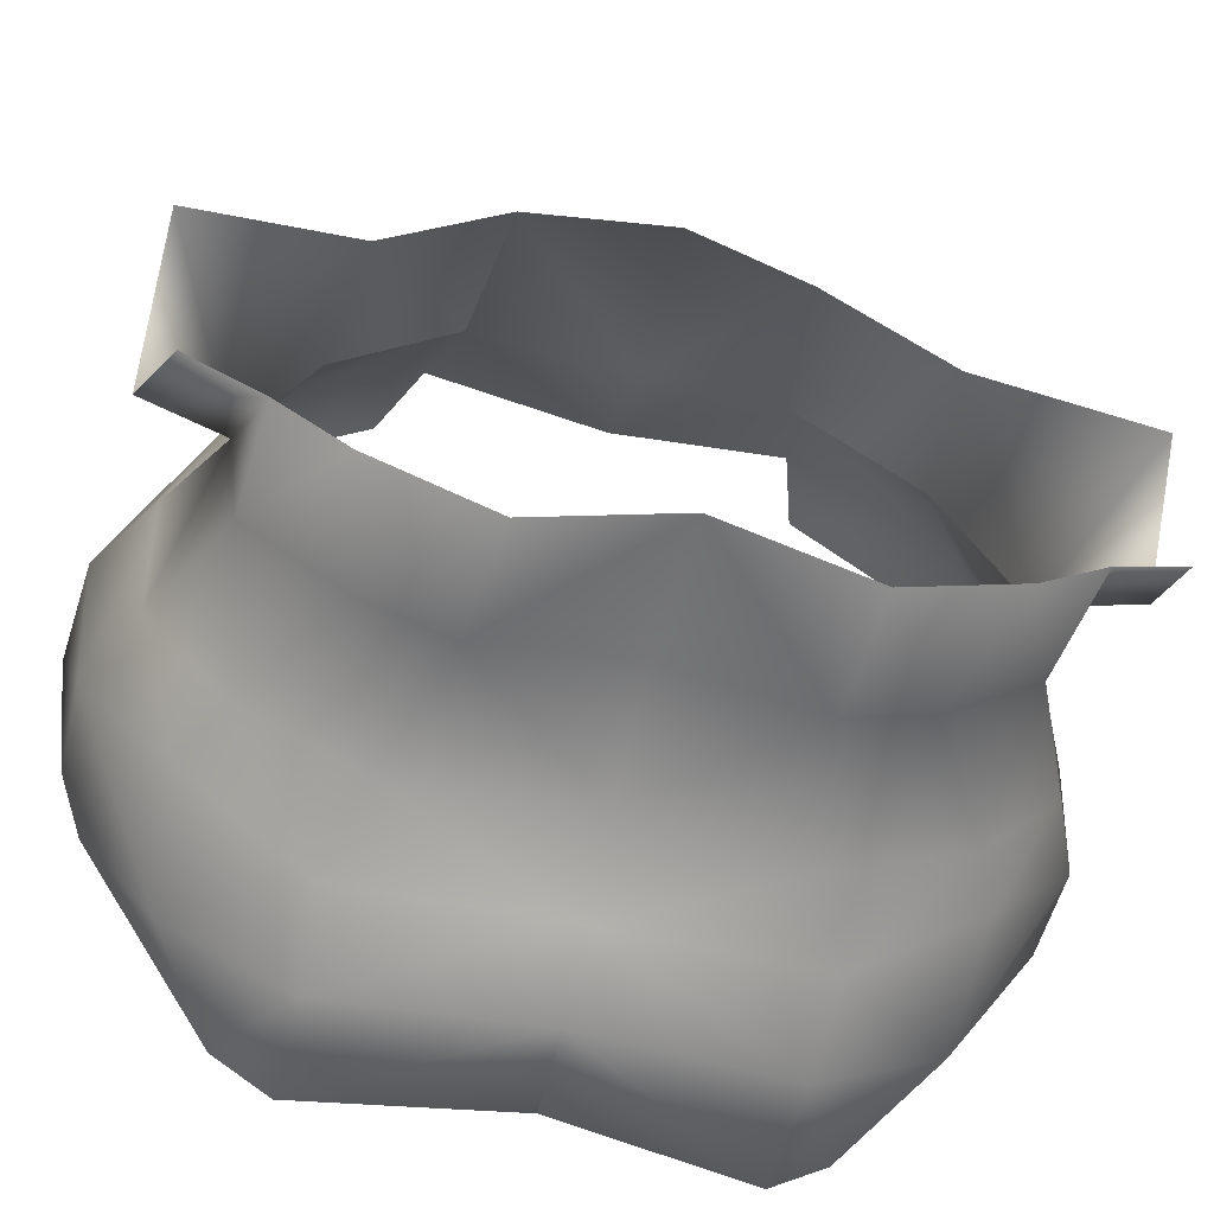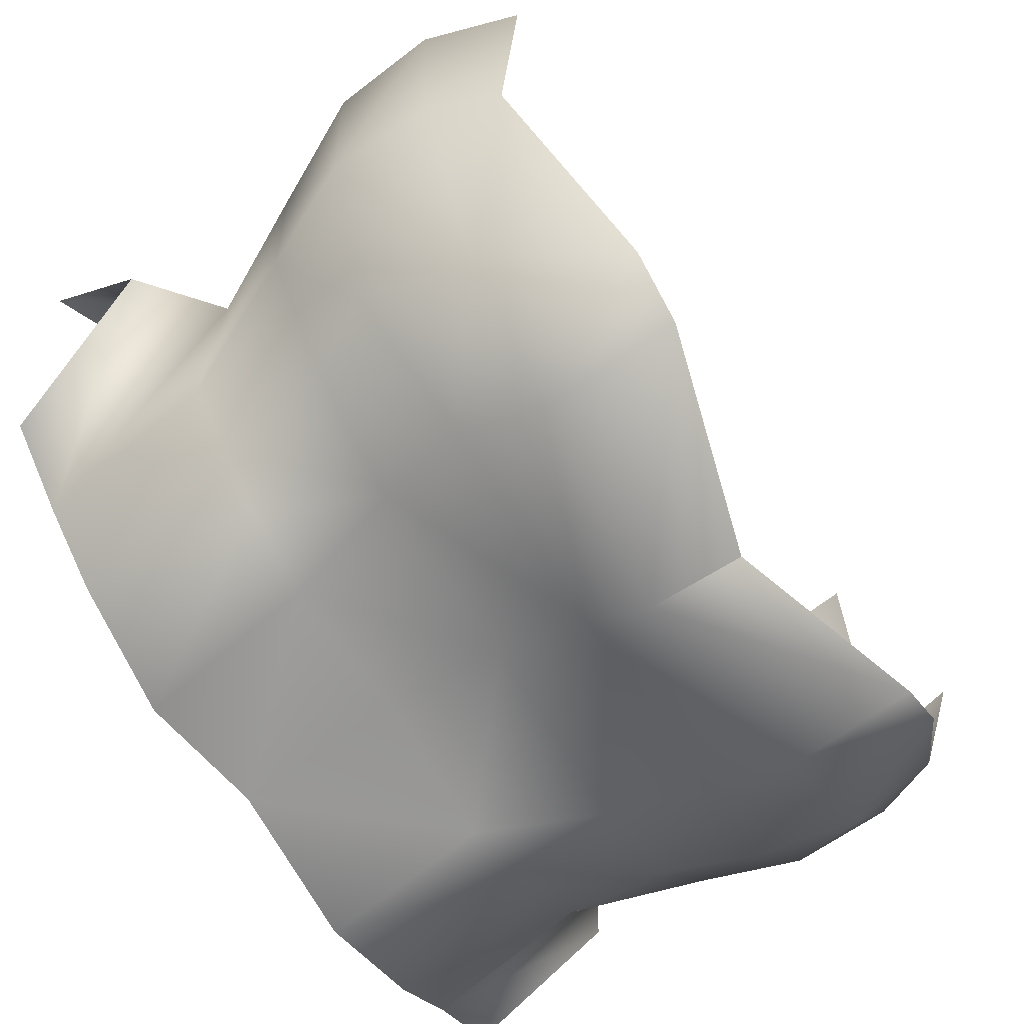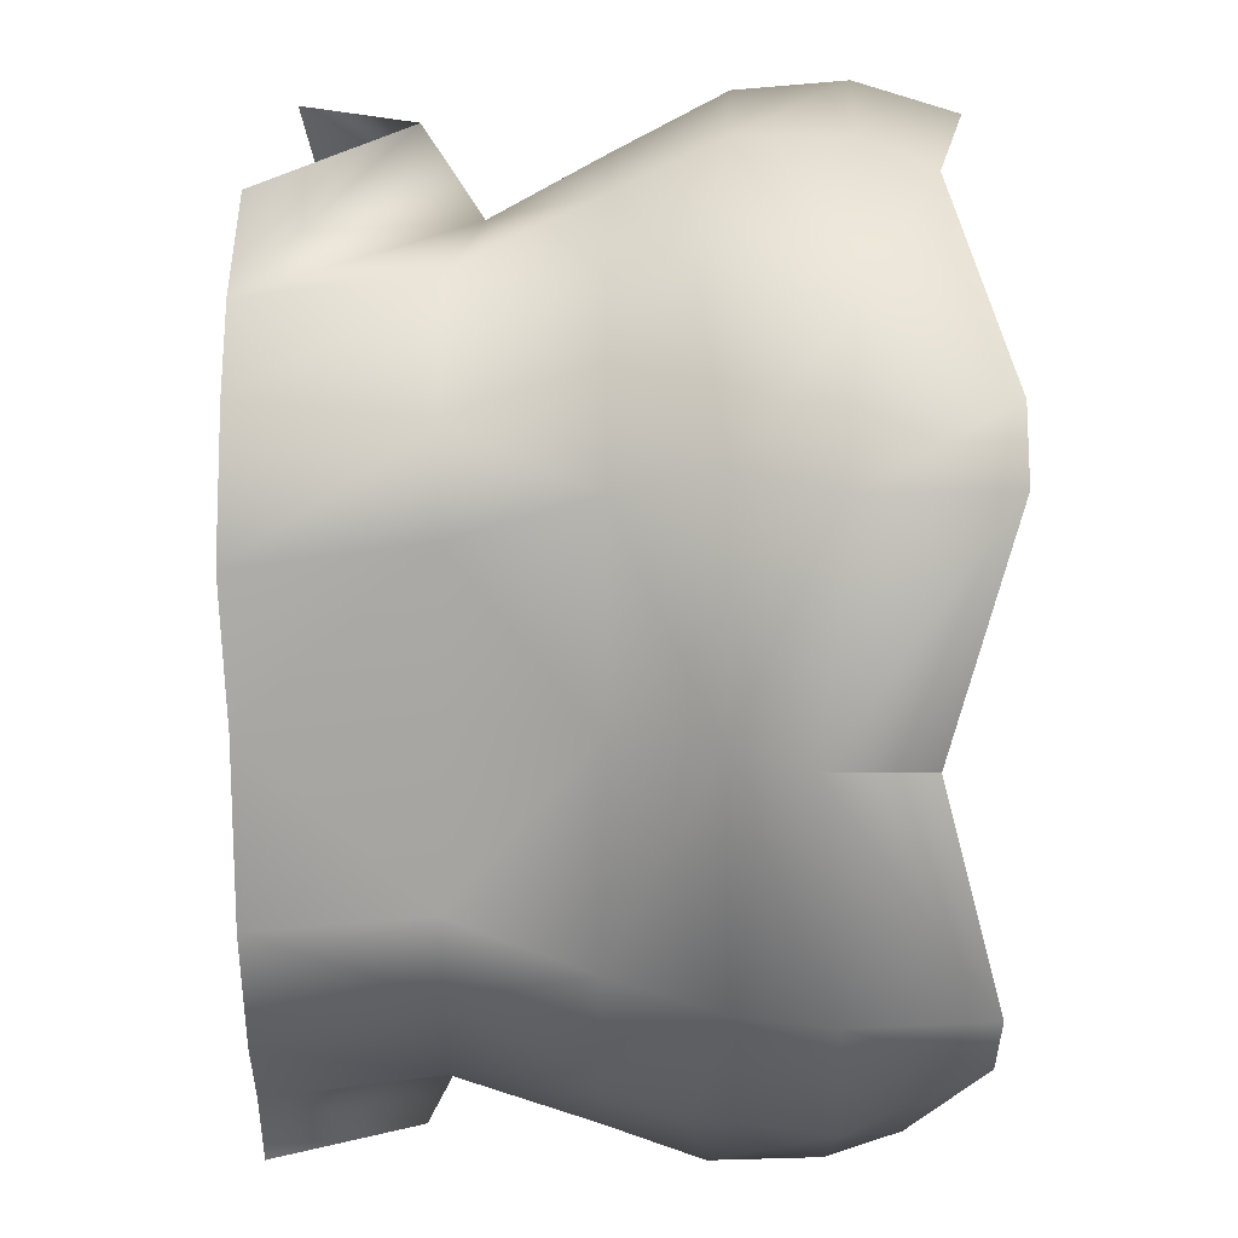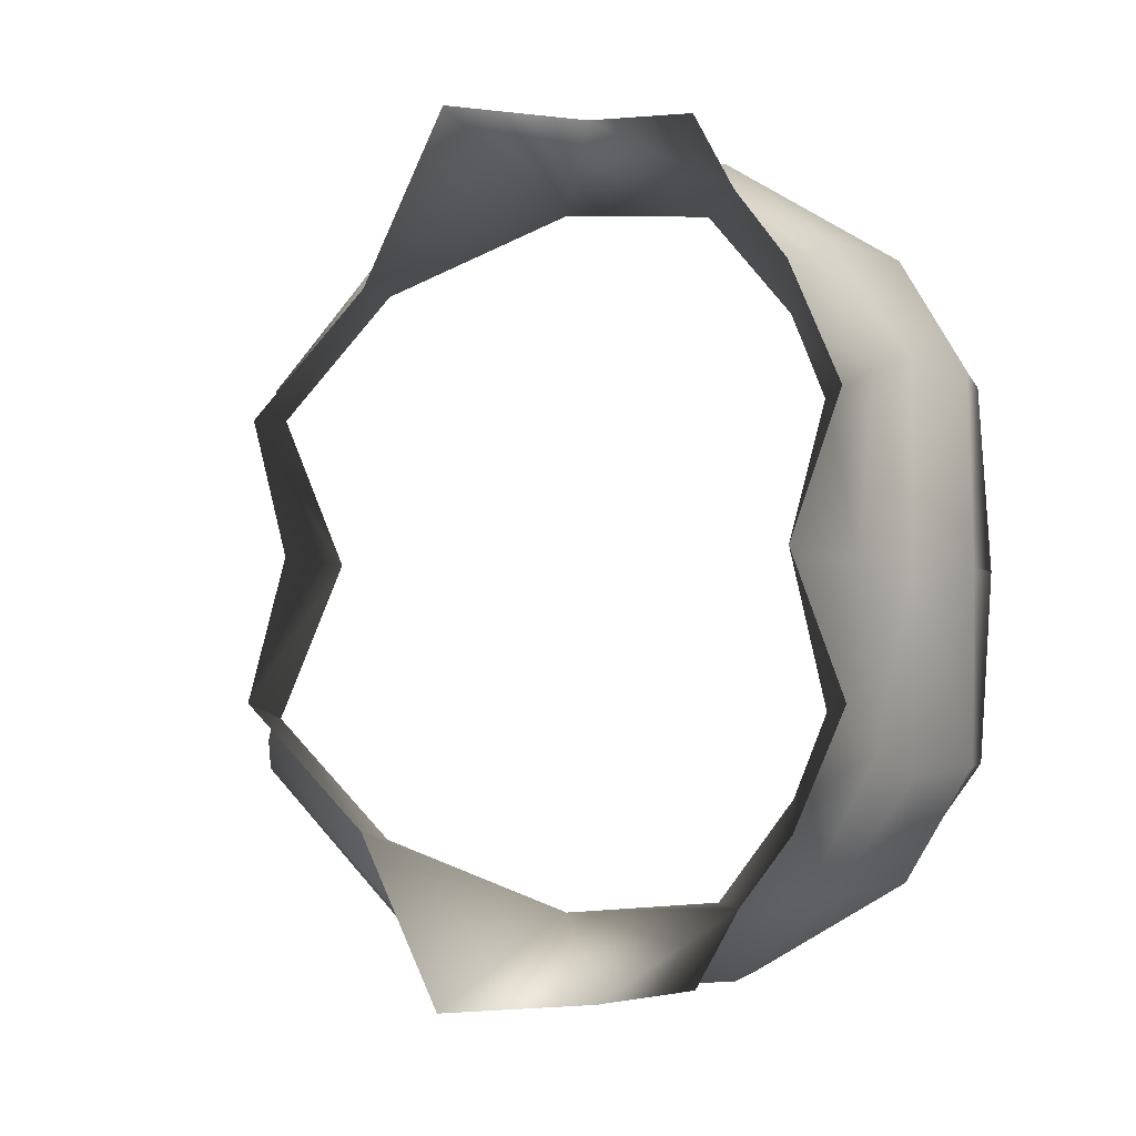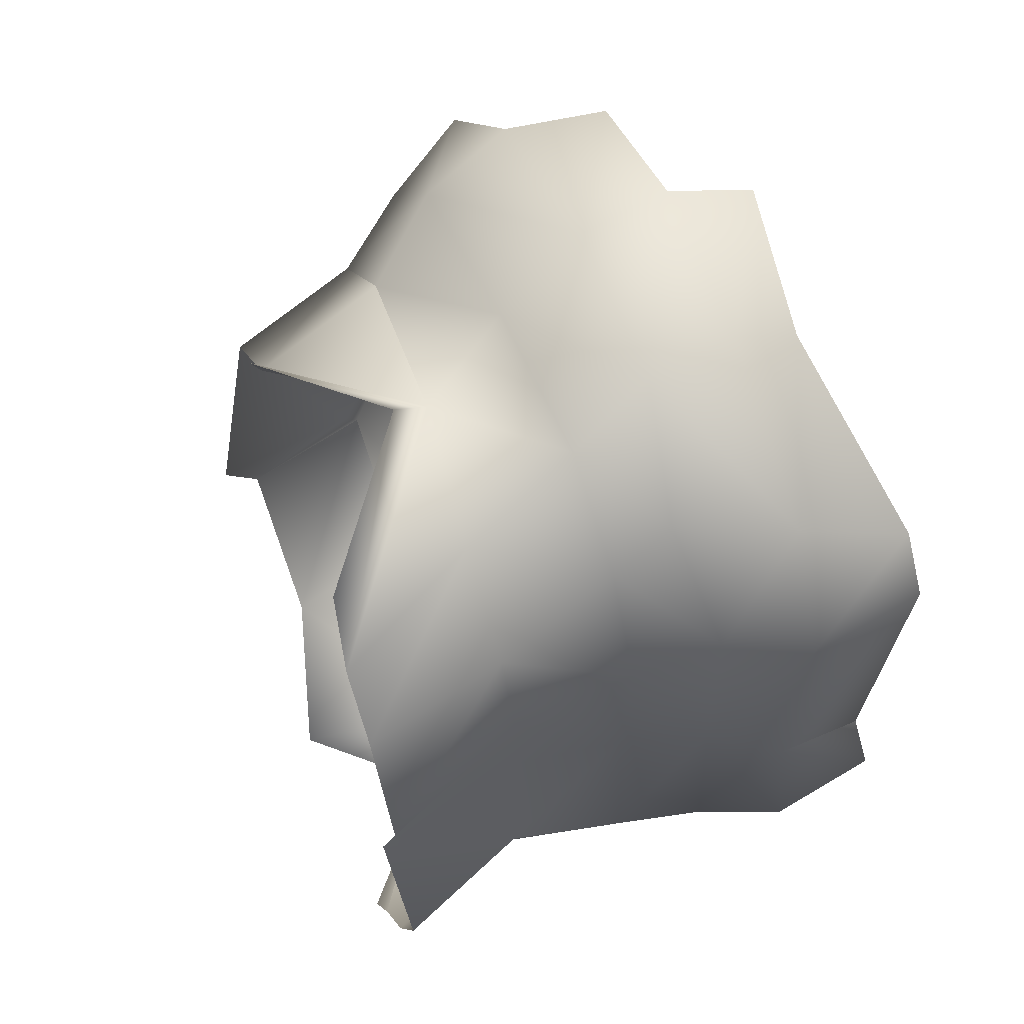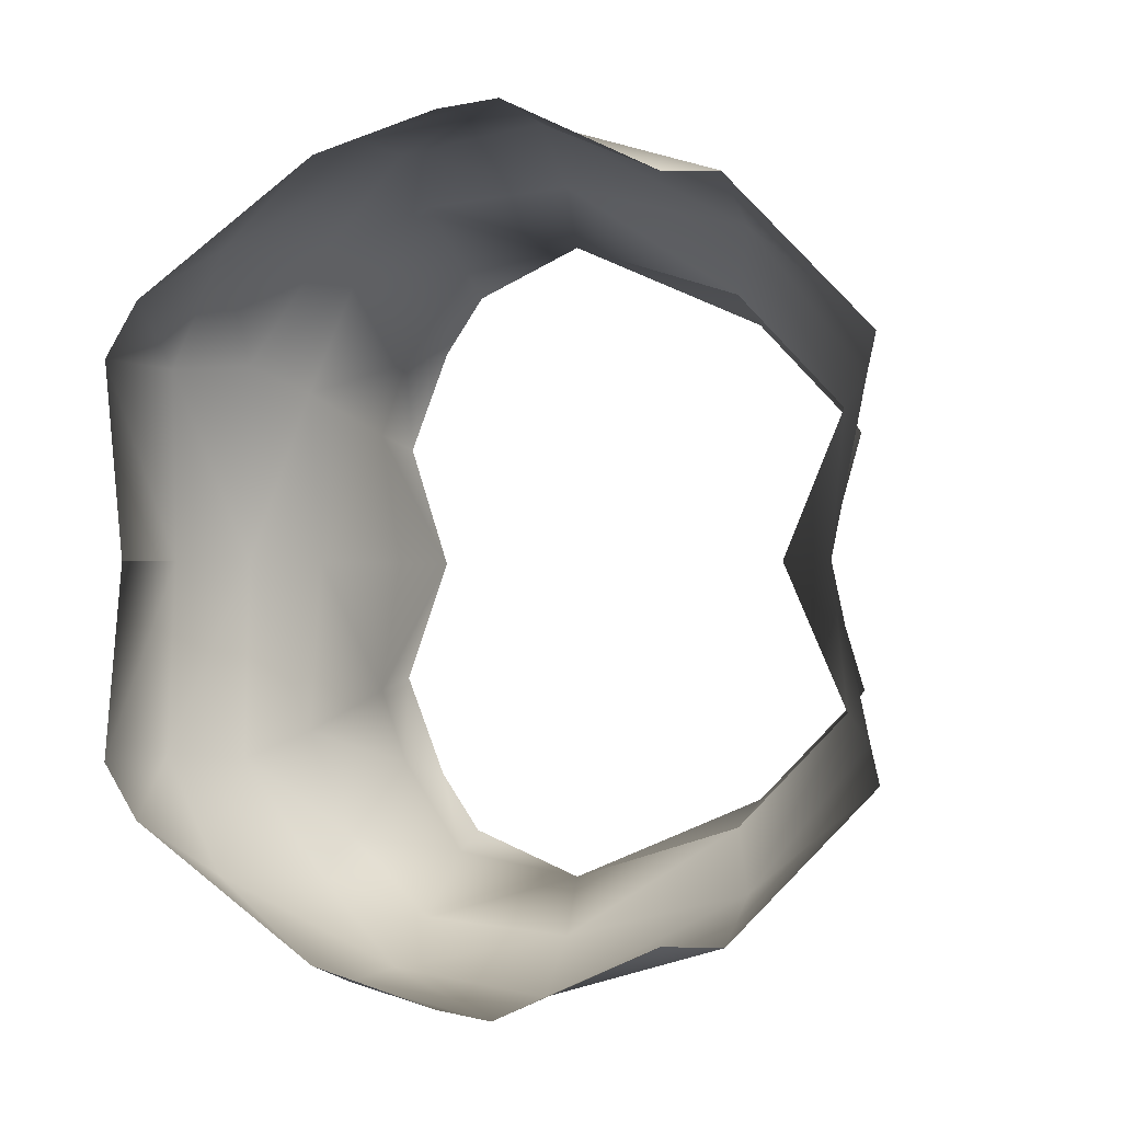
<metadata>
{"format":"obj","ext":"obj","renderer":"f3d","projection":"perspective","resolution":1024,"background":"white","views":[{"elev":-57.7,"azim":76.3,"up":"+Z"},{"elev":-67.1,"azim":-147.8,"up":"+Z"},{"elev":-73.9,"azim":179.4,"up":"+Z"},{"elev":-3.0,"azim":111.0,"up":"+Y"},{"elev":59.3,"azim":156.0,"up":"+Y"},{"elev":-0.5,"azim":-61.0,"up":"+Y"}]}
</metadata>
<code>
v 15 -18 -33
v 15 0 -30
v 34 0 -34
v 33 -17 -40
v 15 -18 -33
v 34 0 -34
v 15 0 -30
v 15 18 -33
v 34 0 -34
v 15 18 -33
v 34 17 -40
v 34 0 -34
v 33 0 27
v 14 0 29
v 27 -17 35
v 14 0 29
v 33 0 27
v 26 17 35
v 15 -18 -33
v 0 0 -33
v 15 0 -30
v 0 0 -33
v 15 18 -33
v 15 0 -30
v 14 0 29
v 9 -19 40
v 27 -17 35
v 14 0 29
v -1 0 42
v 9 -19 40
v 8 19 40
v 14 0 29
v 26 17 35
v -1 0 42
v 14 0 29
v 8 19 40
v -12 -26 -37
v -22 -25 -42
v -11 0 -37
v -22 -25 -42
v -19 0 -43
v -11 0 -37
v -12 -26 -37
v -11 0 -37
v 0 -23 -35
v 0 0 -33
v 0 -23 -35
v -11 0 -37
v -21 25 -42
v -11 26 -37
v -11 0 -37
v -19 0 -43
v -21 25 -42
v -11 0 -37
v -11 0 -37
v -11 26 -37
v 0 23 -35
v 0 23 -35
v 0 0 -33
v -11 0 -37
v -37 -25 -40
v -30 0 -43
v -19 0 -43
v -30 0 -43
v -37 25 -40
v -19 0 -43
v -22 -25 -42
v -37 -25 -40
v -19 0 -43
v -37 25 -40
v -21 25 -42
v -19 0 -43
v 0 0 -33
v 15 -18 -33
v 0 -23 -35
v 15 18 -33
v 0 0 -33
v 0 23 -35
v -1 -22 47
v 9 -19 40
v -1 0 42
v 8 19 40
v -2 22 47
v -1 0 42
v 15 -28 -29
v 15 -18 -33
v 33 -17 -40
v 33 -31 -34
v 15 -28 -29
v 33 -17 -40
v 15 -40 -20
v 15 -28 -29
v 33 -31 -34
v 33 -39 -28
v 15 -40 -20
v 33 -31 -34
v 12 -42 0
v 15 -40 -20
v 33 -39 -28
v 18 -52 -6
v 12 -42 0
v 33 -39 -28
v 33 -39 -28
v 33 -48 -23
v 18 -52 -6
v 9 -19 40
v 9 -34 25
v 27 -32 20
v 27 -17 35
v 9 -19 40
v 27 -32 20
v 27 -32 20
v 9 -34 25
v 12 -42 0
v 32 -52 8
v 27 -32 20
v 12 -42 0
v 15 -28 -29
v 0 -23 -35
v 15 -18 -33
v 0 -23 -35
v 15 -28 -29
v 0 -37 -28
v 15 -40 -20
v 0 -37 -28
v 15 -28 -29
v 0 -37 -28
v 15 -40 -20
v 0 -47 -16
v 12 -42 0
v 0 -47 -16
v 15 -40 -20
v 0 -47 -16
v 12 -42 0
v 0 -48 5
v 9 -34 25
v 0 -48 5
v 12 -42 0
v 12 -42 0
v 18 -52 -6
v 32 -52 8
v 0 -48 5
v 9 -34 25
v -1 -41 31
v 9 -19 40
v -1 -41 31
v 9 -34 25
v -1 -41 31
v 9 -19 40
v -1 -22 47
v -9 -41 -27
v -23 -40 -33
v -12 -26 -37
v -23 -40 -33
v -22 -25 -42
v -12 -26 -37
v -9 -41 -27
v -12 -26 -37
v 0 -37 -28
v 0 -23 -35
v 0 -37 -28
v -12 -26 -37
v -11 -52 -14
v -23 -40 -33
v -9 -41 -27
v -11 -52 -14
v -9 -41 -27
v 0 -47 -16
v 0 -37 -28
v 0 -47 -16
v -9 -41 -27
v -11 -54 8
v -24 -55 8
v -11 -52 -14
v -24 -55 8
v -23 -52 -13
v -11 -52 -14
v -11 -52 -14
v -23 -52 -13
v -23 -40 -33
v -11 -54 8
v -11 -52 -14
v 0 -48 5
v 0 -47 -16
v 0 -48 5
v -11 -52 -14
v -12 -46 33
v -27 -44 32
v -11 -54 8
v -27 -44 32
v -24 -55 8
v -11 -54 8
v -12 -46 33
v -11 -54 8
v -1 -41 31
v 0 -48 5
v -1 -41 31
v -11 -54 8
v -1 -41 31
v -13 -26 53
v -12 -46 33
v -13 -26 53
v -1 -41 31
v -1 -22 47
v -37 -32 -35
v -37 -25 -40
v -22 -25 -42
v -23 -40 -33
v -37 -32 -35
v -22 -25 -42
v -31 -49 -13
v -37 -32 -35
v -23 -40 -33
v -35 -52 7
v -31 -49 -13
v -23 -52 -13
v -23 -52 -13
v -31 -49 -13
v -23 -40 -33
v -24 -55 8
v -35 -52 7
v -23 -52 -13
v 15 18 -33
v 15 28 -29
v 34 17 -40
v 15 28 -29
v 34 31 -34
v 34 17 -40
v 15 28 -29
v 15 40 -19
v 34 31 -34
v 15 40 -19
v 34 39 -28
v 34 31 -34
v 15 40 -19
v 12 42 0
v 34 39 -28
v 12 42 0
v 18 52 -5
v 34 39 -28
v 33 48 -23
v 34 39 -28
v 18 52 -5
v 9 34 25
v 8 19 40
v 27 32 20
v 8 19 40
v 26 17 35
v 27 32 20
v 9 34 25
v 27 32 20
v 12 42 0
v 27 32 20
v 31 52 8
v 12 42 0
v 0 23 -35
v 15 28 -29
v 15 18 -33
v 15 28 -29
v 0 23 -35
v 0 37 -28
v 0 37 -28
v 15 40 -19
v 15 28 -29
v 15 40 -19
v 0 37 -28
v 0 47 -16
v 0 47 -16
v 12 42 0
v 15 40 -19
v 12 42 0
v 0 47 -16
v 0 48 5
v 0 48 5
v 9 34 25
v 12 42 0
v 18 52 -5
v 12 42 0
v 31 52 8
v 9 34 25
v 0 48 5
v -1 41 31
v -1 41 31
v 8 19 40
v 9 34 25
v 8 19 40
v -1 41 31
v -2 22 47
v -22 40 -33
v -8 41 -27
v -11 26 -37
v -21 25 -42
v -22 40 -33
v -11 26 -37
v -11 26 -37
v -8 41 -27
v 0 37 -28
v 0 37 -28
v 0 23 -35
v -11 26 -37
v -22 40 -33
v -11 52 -13
v -8 41 -27
v -8 41 -27
v -11 52 -13
v 0 47 -16
v 0 47 -16
v 0 37 -28
v -8 41 -27
v -24 55 9
v -12 54 8
v -11 52 -13
v -23 52 -12
v -24 55 9
v -11 52 -13
v -23 52 -12
v -11 52 -13
v -22 40 -33
v -11 52 -13
v -12 54 8
v 0 48 5
v 0 48 5
v 0 47 -16
v -11 52 -13
v -27 44 32
v -13 46 33
v -12 54 8
v -24 55 9
v -27 44 32
v -12 54 8
v -12 54 8
v -13 46 33
v -1 41 31
v -1 41 31
v 0 48 5
v -12 54 8
v -14 26 53
v -1 41 31
v -13 46 33
v -1 41 31
v -14 26 53
v -2 22 47
v -37 25 -40
v -37 32 -35
v -21 25 -42
v -37 32 -35
v -22 40 -33
v -21 25 -42
v -37 32 -35
v -31 49 -13
v -22 40 -33
v -31 49 -13
v -35 52 7
v -23 52 -12
v -31 49 -13
v -23 52 -12
v -22 40 -33
v -35 52 7
v -24 55 9
v -23 52 -12
f 1 2 3
f 4 5 6
f 7 8 9
f 10 11 12
f 13 14 15
f 16 17 18
f 19 20 21
f 22 23 24
f 25 26 27
f 28 29 30
f 31 32 33
f 34 35 36
f 37 38 39
f 40 41 42
f 43 44 45
f 46 47 48
f 49 50 51
f 52 53 54
f 55 56 57
f 58 59 60
f 61 62 63
f 64 65 66
f 67 68 69
f 70 71 72
f 73 74 75
f 76 77 78
f 79 80 81
f 82 83 84
f 85 86 87
f 88 89 90
f 91 92 93
f 94 95 96
f 97 98 99
f 100 101 102
f 103 104 105
f 106 107 108
f 109 110 111
f 112 113 114
f 115 116 117
f 118 119 120
f 121 122 123
f 124 125 126
f 127 128 129
f 130 131 132
f 133 134 135
f 136 137 138
f 139 140 141
f 142 143 144
f 145 146 147
f 148 149 150
f 151 152 153
f 154 155 156
f 157 158 159
f 160 161 162
f 163 164 165
f 166 167 168
f 169 170 171
f 172 173 174
f 175 176 177
f 178 179 180
f 181 182 183
f 184 185 186
f 187 188 189
f 190 191 192
f 193 194 195
f 196 197 198
f 199 200 201
f 202 203 204
f 205 206 207
f 208 209 210
f 211 212 213
f 214 215 216
f 217 218 219
f 220 221 222
f 223 224 225
f 226 227 228
f 229 230 231
f 232 233 234
f 235 236 237
f 238 239 240
f 241 242 243
f 244 245 246
f 247 248 249
f 250 251 252
f 253 254 255
f 256 257 258
f 259 260 261
f 262 263 264
f 265 266 267
f 268 269 270
f 271 272 273
f 274 275 276
f 277 278 279
f 280 281 282
f 283 284 285
f 286 287 288
f 289 290 291
f 292 293 294
f 295 296 297
f 298 299 300
f 301 302 303
f 304 305 306
f 307 308 309
f 310 311 312
f 313 314 315
f 316 317 318
f 319 320 321
f 322 323 324
f 325 326 327
f 328 329 330
f 331 332 333
f 334 335 336
f 337 338 339
f 340 341 342
f 343 344 345
f 346 347 348
f 349 350 351
f 352 353 354
f 355 356 357
f 358 359 360

</code>
